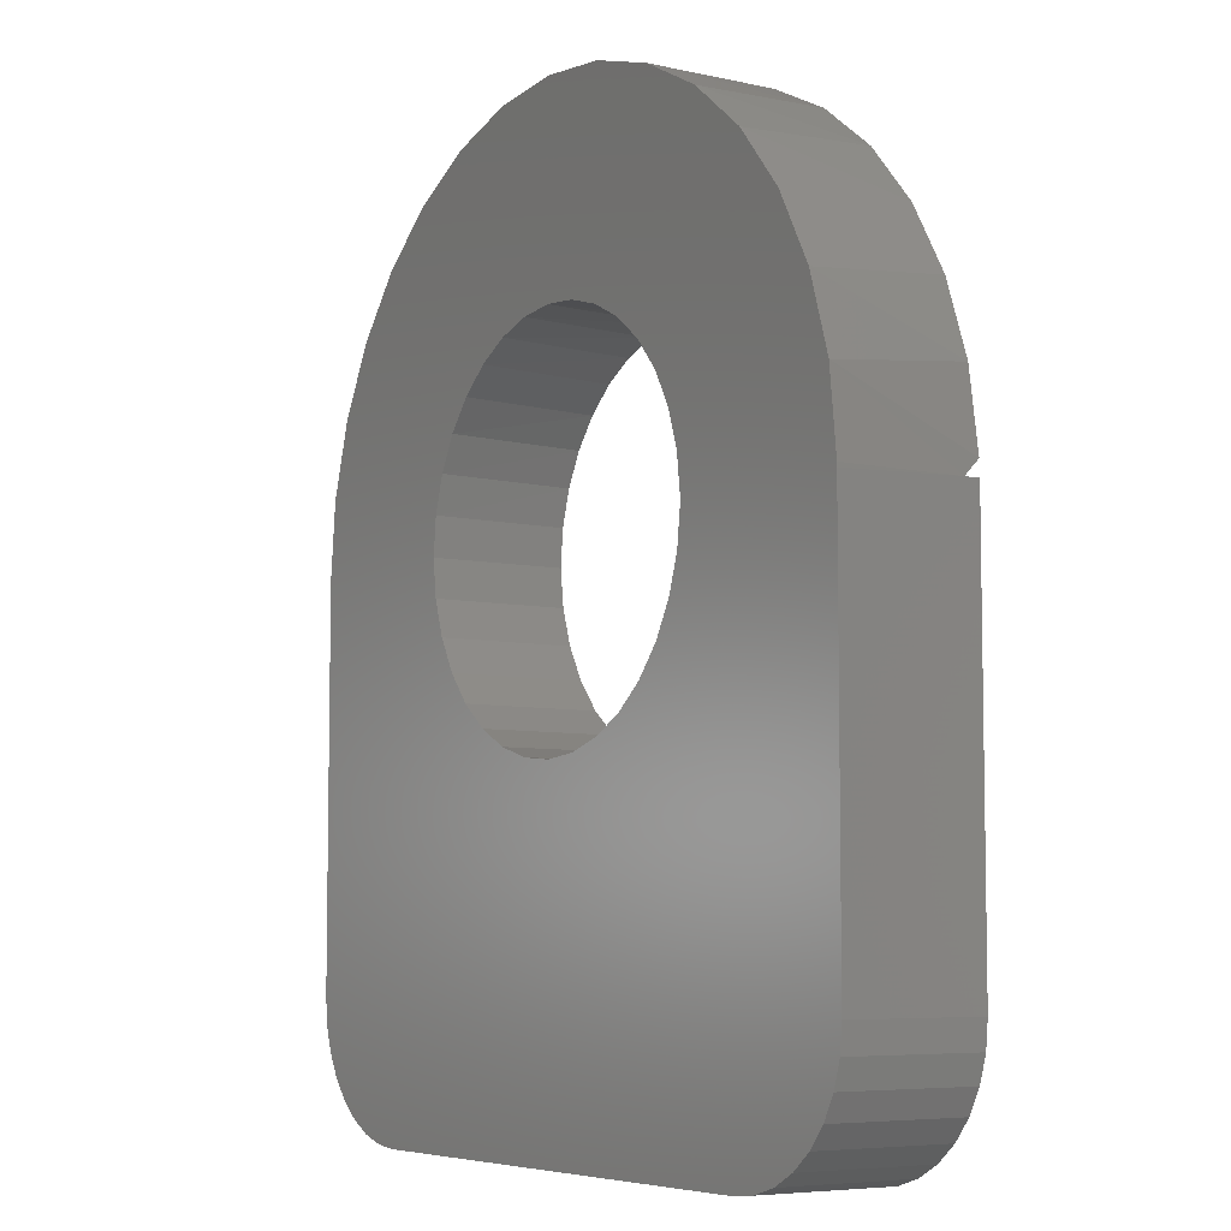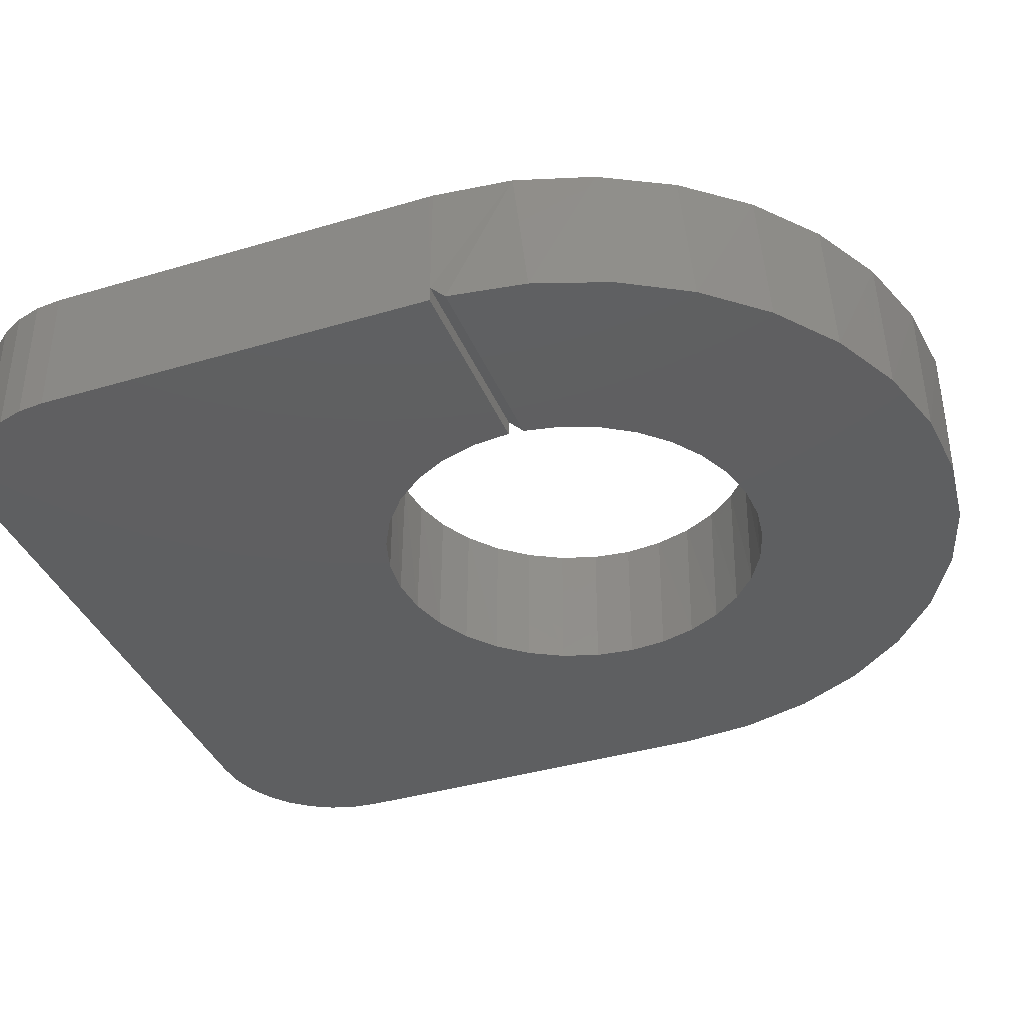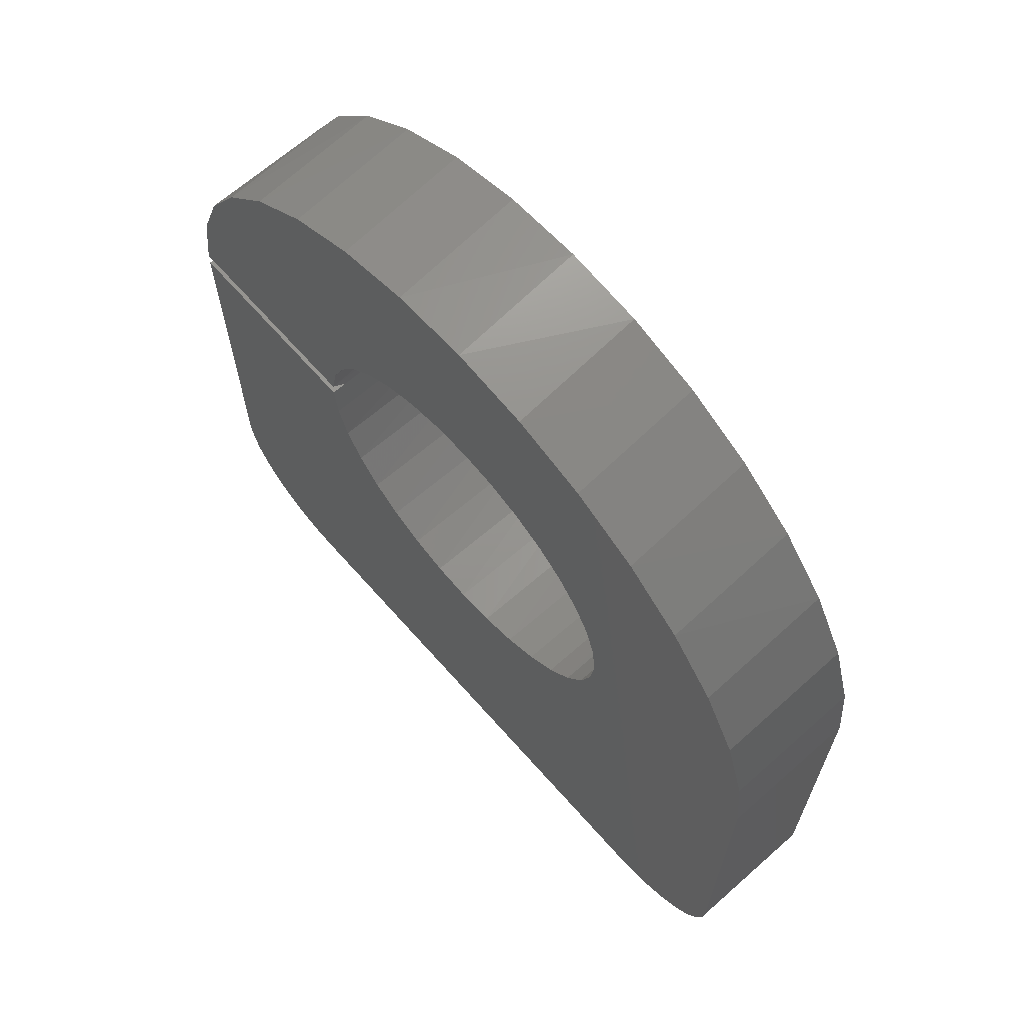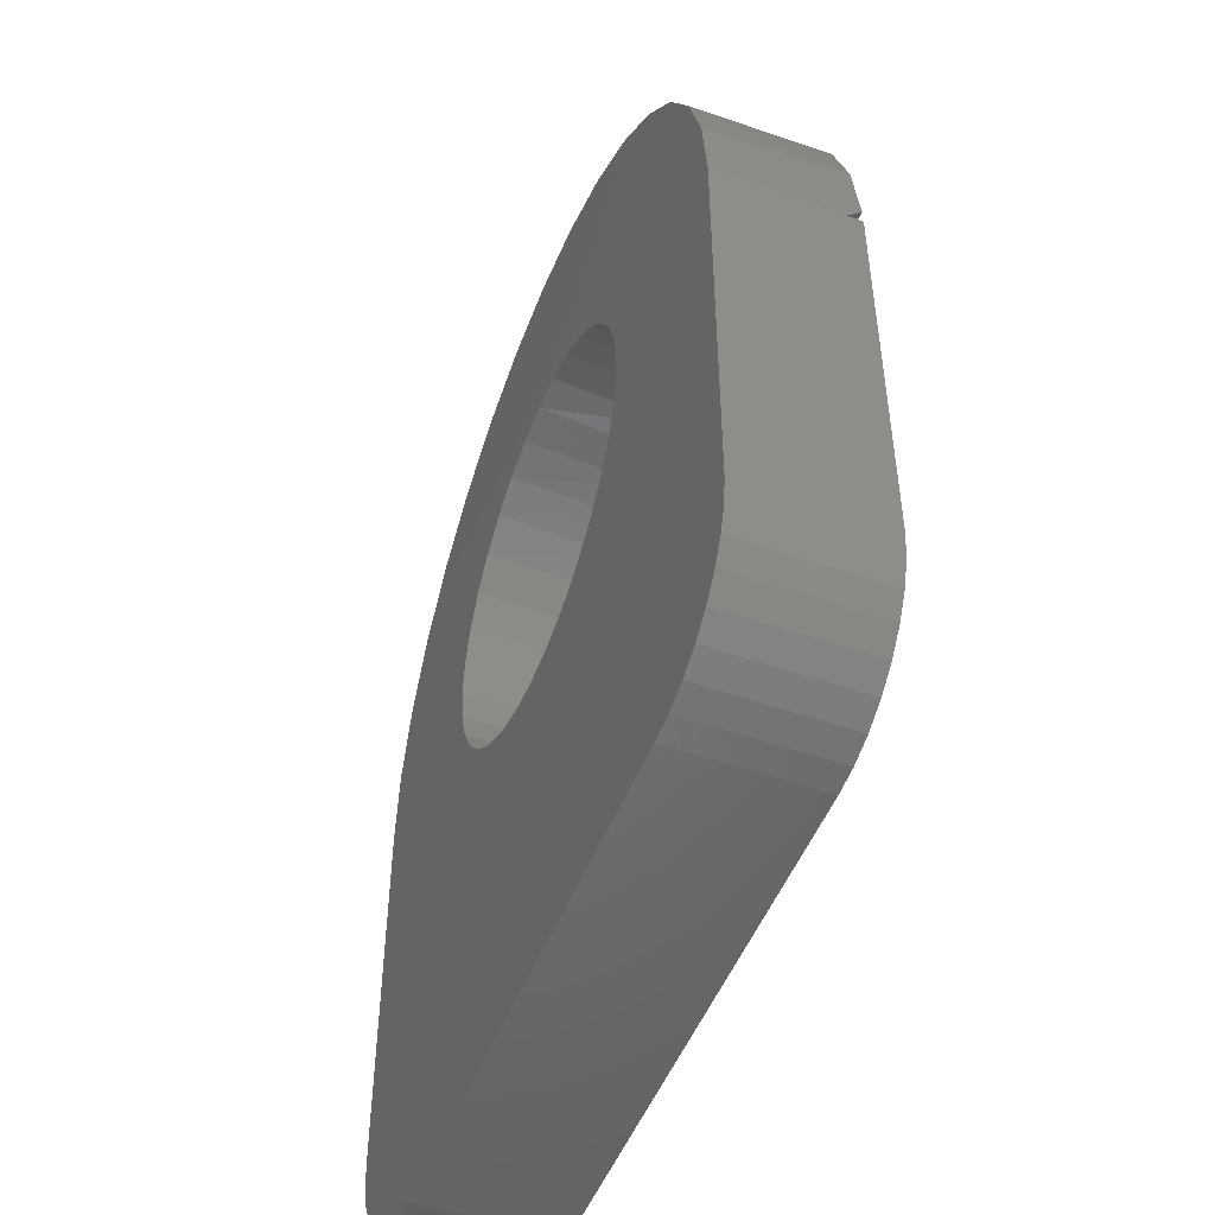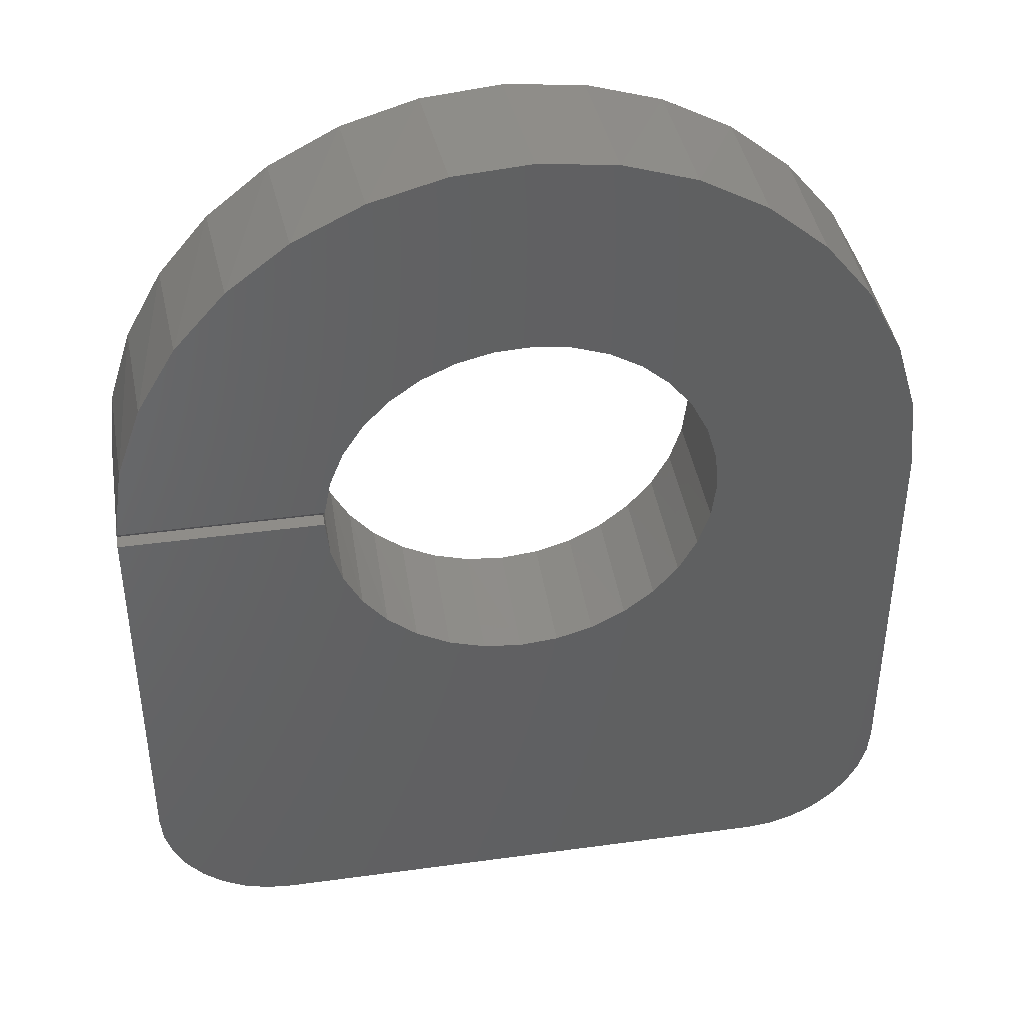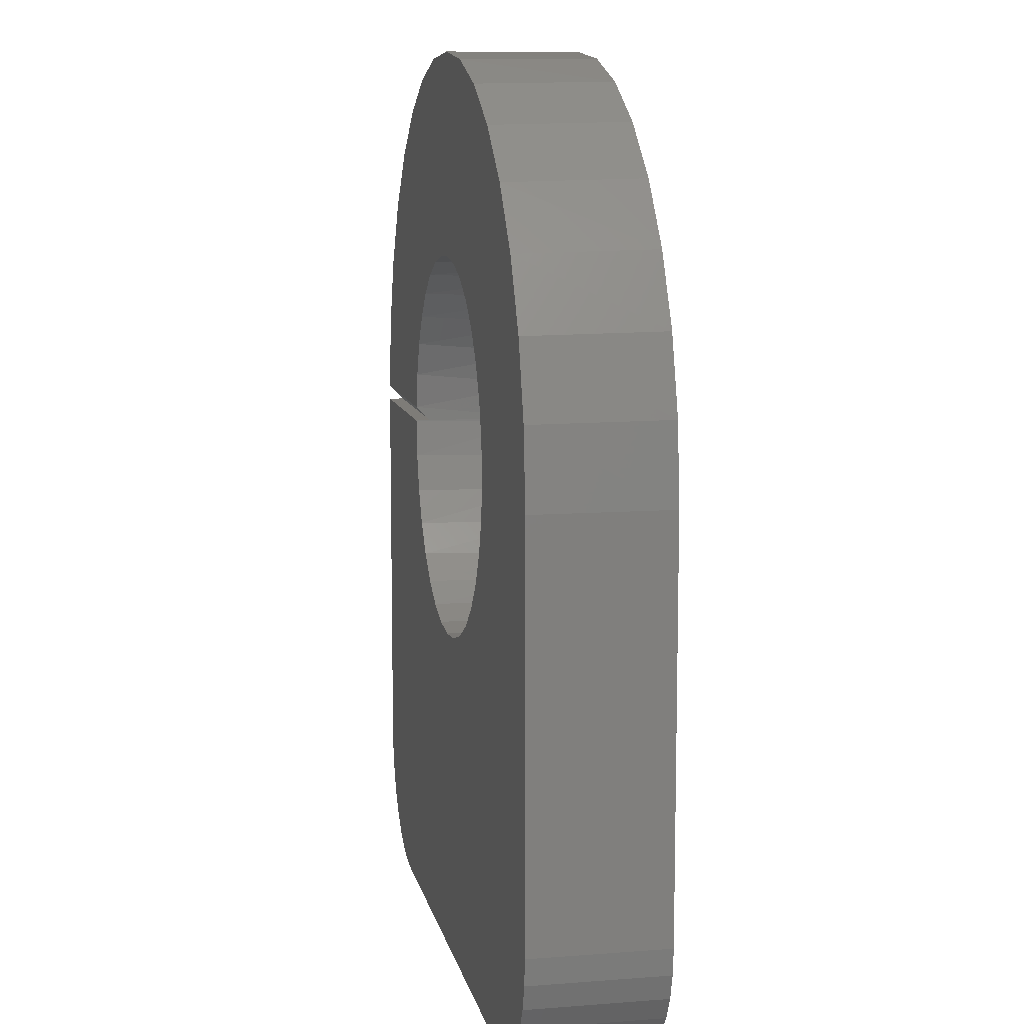
<metadata>
{"format":"stl","ext":"stl","renderer":"f3d","projection":"perspective","resolution":1024,"background":"white","views":[{"elev":-6.4,"azim":-123.2,"up":"+Z"},{"elev":-38.2,"azim":-69.2,"up":"+Y"},{"elev":67.3,"azim":48.4,"up":"+Z"},{"elev":-50.0,"azim":-111.1,"up":"+Z"},{"elev":41.5,"azim":-9.4,"up":"+Z"},{"elev":9.8,"azim":78.7,"up":"+Z"}]}
</metadata>
<code>
# stl→obj: 140 verts, 280 faces
v 0.1684 -0.1094 0.4748
v 0.1655 1.888e-18 0.4637
v 0.1751 3.517e-18 0.493
v 0.1797 -0.1094 0.5027
v 0.1901 5.013e-18 0.52
v 0.196 -0.1094 0.528
v 0.2101 6.319e-18 0.5435
v 0.2169 -0.1094 0.5497
v 0.2342 7.385e-18 0.5627
v 0.2414 -0.1094 0.5671
v 0.2616 8.171e-18 0.5769
v 0.2688 -0.1094 0.5796
v 0.2913 8.648e-18 0.5855
v 0.2981 -0.1094 0.5866
v 0.322 8.796e-18 0.5881
v 0.3281 -0.1094 0.588
v 0.3527 8.612e-18 0.5848
v 0.3579 -0.1094 0.5836
v 0.3821 8.1e-18 0.5756
v 0.3863 -0.1094 0.5737
v 0.4092 7.282e-18 0.5609
v 0.4124 -0.1094 0.5587
v 0.433 6.187e-18 0.5411
v 0.4351 -0.1094 0.5389
v 0.4524 4.858e-18 0.5172
v 0.4537 -0.1094 0.5153
v 0.4669 3.345e-18 0.4899
v 0.1626 -0.1094 0.4453
v 0.1618 -0.09712 0.4331
v 0.1619 1.871e-19 0.4331
v 0.4675 -0.1094 0.4885
v 0.4758 1.705e-18 0.4604
v 0.4759 -0.1094 0.4596
v 0.4787 2.063e-17 0.4297
v 0.4787 -0.1094 0.4297
v 0.02552 6.955e-18 0.555
v 0.006787 3.641e-18 0.4953
v 0.009341 -0.1094 0.5065
v 0.02988 -0.1094 0.5648
v 0.05551 1e-17 0.6099
v 0.06125 -0.1094 0.6181
v 0.09561 1.267e-17 0.658
v 0.1023 -0.1094 0.6643
v 0.1443 1.486e-17 0.6973
v 0.1514 -0.1094 0.7018
v 0.1997 1.647e-17 0.7264
v 0.2068 -0.1094 0.7292
v 0.2597 1.746e-17 0.7442
v 0.2665 -0.1094 0.7454
v 0.322 1.778e-17 0.75
v 0.3281 -0.1094 0.7499
v 0.3842 1.742e-17 0.7436
v 0.3895 -0.1094 0.7424
v 0.4441 1.64e-17 0.7251
v 0.4483 -0.1094 0.7233
v 0.4991 1.475e-17 0.6954
v 0.5023 -0.1094 0.6933
v 0.5474 1.254e-17 0.6556
v 0.5496 -0.1094 0.6534
v 0.587 9.849e-18 0.6071
v 0.5883 -0.1094 0.6052
v 0.6164 6.783e-18 0.5519
v 1.774e-05 1.872e-19 0.4331
v 0 -0.09712 0.4331
v 0.0003813 -0.1094 0.4453
v 0.6406 -0.1094 0.4297
v 0.6406 -2.067e-32 0.4297
v 0.6347 -0.1094 0.4912
v 0.6345 3.457e-18 0.492
v 0.617 -0.1094 0.5505
v 1.961e-17 -1.676e-28 0.4297
v 8.091e-34 1.1e-33 0.1094
v 8.091e-34 -0.1094 0.1094
v 1.408e-17 -0.1094 0.4331
v 0.3203 1.202e-17 0.2746
v 0.6406 -1.834e-33 0.1094
v 0.6386 -1.168e-18 0.08833
v 0.6324 -2.292e-18 0.06809
v 0.6224 -3.328e-18 0.04943
v 0.609 -4.235e-18 0.03308
v 0.5927 -4.98e-18 0.01966
v 0.574 -5.533e-18 0.009693
v 0.5538 -5.874e-18 0.003553
v 0.5327 -2.377e-17 0.00148
v 0.1079 -5.989e-18 0.00148
v 0.08685 -5.874e-18 0.003553
v 0.06661 -5.533e-18 0.009693
v 0.04795 -4.98e-18 0.01966
v 0.0316 -4.235e-18 0.03308
v 0.01818 -3.328e-18 0.04943
v 0.008213 -2.292e-18 0.06809
v 0.002073 -1.168e-18 0.08833
v 0.1619 2.063e-17 0.4297
v 0.1655 1.894e-17 0.3993
v 0.1749 1.732e-17 0.3701
v 0.1897 1.583e-17 0.3433
v 0.2095 1.453e-17 0.3198
v 0.2333 1.346e-17 0.3006
v 0.2604 1.267e-17 0.2863
v 0.2898 1.218e-17 0.2776
v 0.3508 1.218e-17 0.2776
v 0.3802 1.267e-17 0.2863
v 0.4073 1.346e-17 0.3006
v 0.4312 1.453e-17 0.3198
v 0.4509 1.583e-17 0.3433
v 0.4657 1.732e-17 0.3701
v 0.4751 1.894e-17 0.3993
v 0.1079 -0.1094 0.00148
v 0.5538 -0.1094 0.003553
v 0.08685 -0.1094 0.003553
v 0.5327 -0.1094 0.00148
v 0.5927 -0.1094 0.01966
v 0.06661 -0.1094 0.009693
v 0.574 -0.1094 0.009693
v 0.6406 -0.1094 0.1094
v 0.4751 -0.1094 0.399
v 0.4656 -0.1094 0.3697
v 0.4505 -0.1094 0.3428
v 0.4306 -0.1094 0.3192
v 0.4064 -0.1094 0.3
v 0.379 -0.1094 0.2859
v 0.3494 -0.1094 0.2773
v 0.3186 -0.1094 0.2746
v 0.002073 -0.1094 0.08833
v 0.6386 -0.1094 0.08833
v 0.288 -0.1094 0.2779
v 0.2585 -0.1094 0.2871
v 0.2314 -0.1094 0.3019
v 0.2077 -0.1094 0.3216
v 0.1882 -0.1094 0.3455
v 0.1737 -0.1094 0.3728
v 0.1648 -0.1094 0.4023
v 0.1618 -0.1094 0.4331
v 0.6324 -0.1094 0.06809
v 0.008213 -0.1094 0.06809
v 0.6224 -0.1094 0.04943
v 0.01818 -0.1094 0.04943
v 0.609 -0.1094 0.03308
v 0.0316 -0.1094 0.03308
v 0.04795 -0.1094 0.01966
f 1 2 3
f 3 4 1
f 4 3 5
f 5 6 4
f 6 5 7
f 7 8 6
f 8 7 9
f 9 10 8
f 10 9 11
f 11 12 10
f 12 11 13
f 13 14 12
f 14 13 15
f 15 16 14
f 16 15 17
f 17 18 16
f 18 17 19
f 19 20 18
f 20 19 21
f 21 22 20
f 22 21 23
f 23 24 22
f 24 23 25
f 25 26 24
f 26 25 27
f 28 29 30
f 28 30 2
f 28 2 1
f 26 27 31
f 31 27 32
f 31 32 33
f 33 32 34
f 33 34 35
f 36 37 38
f 38 39 36
f 40 36 39
f 39 41 40
f 42 40 41
f 41 43 42
f 44 42 43
f 43 45 44
f 46 44 45
f 45 47 46
f 48 46 47
f 47 49 48
f 50 48 49
f 49 51 50
f 52 50 51
f 51 53 52
f 54 52 53
f 53 55 54
f 56 54 55
f 55 57 56
f 58 56 57
f 57 59 58
f 60 58 59
f 59 61 60
f 62 60 61
f 63 64 37
f 37 64 65
f 37 65 38
f 66 67 68
f 68 67 69
f 68 69 70
f 70 69 62
f 70 62 61
f 71 72 73
f 71 73 74
f 71 74 64
f 71 64 63
f 19 17 60
f 69 27 25
f 13 11 40
f 13 40 42
f 13 42 44
f 13 44 46
f 13 46 48
f 13 48 50
f 15 13 50
f 15 50 52
f 15 52 54
f 15 54 56
f 15 56 58
f 15 58 60
f 15 60 17
f 75 76 77
f 75 77 78
f 75 78 79
f 75 79 80
f 75 80 81
f 75 81 82
f 75 82 83
f 75 83 84
f 75 84 85
f 75 85 86
f 75 86 87
f 75 87 88
f 75 88 89
f 75 89 90
f 75 90 91
f 75 91 92
f 75 92 72
f 72 71 93
f 72 93 94
f 72 94 95
f 72 95 96
f 72 96 97
f 72 97 98
f 72 98 99
f 72 99 100
f 72 100 75
f 76 75 101
f 76 101 102
f 76 102 103
f 76 103 104
f 76 104 105
f 76 105 106
f 76 106 107
f 76 107 34
f 76 34 67
f 5 37 7
f 7 37 36
f 7 36 9
f 9 36 40
f 9 40 11
f 5 3 37
f 37 3 2
f 37 2 63
f 2 30 63
f 63 30 93
f 63 93 71
f 25 23 69
f 69 23 21
f 69 21 62
f 62 21 19
f 62 19 60
f 34 32 67
f 67 32 27
f 67 27 69
f 108 109 110
f 108 111 109
f 8 38 6
f 28 1 65
f 61 16 18
f 61 18 20
f 26 31 68
f 112 113 114
f 114 113 110
f 114 110 109
f 41 39 12
f 41 12 14
f 41 14 16
f 41 16 61
f 41 61 59
f 41 59 43
f 115 66 35
f 115 35 116
f 115 116 117
f 115 117 118
f 115 118 119
f 115 119 120
f 115 120 121
f 115 121 122
f 115 122 123
f 115 123 73
f 115 73 124
f 115 124 125
f 73 123 126
f 73 126 127
f 73 127 128
f 73 128 129
f 73 129 130
f 73 130 131
f 73 131 132
f 73 132 133
f 73 133 74
f 43 59 45
f 45 59 57
f 45 57 47
f 47 57 55
f 47 55 49
f 49 55 53
f 49 53 51
f 38 8 39
f 39 8 10
f 39 10 12
f 65 1 38
f 38 1 4
f 38 4 6
f 61 20 70
f 70 20 22
f 70 22 68
f 68 22 24
f 68 24 26
f 68 31 66
f 66 31 33
f 66 33 35
f 125 124 134
f 134 124 135
f 134 135 136
f 136 135 137
f 136 137 138
f 138 137 139
f 138 139 112
f 112 139 140
f 112 140 113
f 101 122 121
f 122 101 75
f 75 123 122
f 123 75 100
f 100 126 123
f 126 100 99
f 99 127 126
f 127 99 98
f 98 128 127
f 128 98 97
f 97 129 128
f 129 97 96
f 96 130 129
f 130 96 95
f 95 131 130
f 131 95 94
f 94 132 131
f 93 30 29
f 93 29 133
f 93 133 132
f 93 132 94
f 101 121 102
f 102 121 120
f 102 120 103
f 103 120 119
f 103 119 104
f 104 119 118
f 104 118 105
f 105 118 117
f 105 117 106
f 106 117 116
f 106 116 107
f 107 116 35
f 107 35 34
f 76 115 77
f 77 115 125
f 77 125 78
f 78 125 134
f 78 134 79
f 79 134 136
f 79 136 80
f 80 136 138
f 80 138 81
f 81 138 112
f 81 112 82
f 82 112 114
f 82 114 83
f 83 114 109
f 83 109 84
f 84 109 111
f 108 85 111
f 111 85 84
f 85 108 86
f 86 108 110
f 86 110 87
f 87 110 113
f 87 113 88
f 88 113 140
f 88 140 89
f 89 140 139
f 89 139 90
f 90 139 137
f 90 137 91
f 91 137 135
f 91 135 92
f 92 135 124
f 92 124 72
f 72 124 73
f 115 76 66
f 66 76 67
f 133 29 74
f 74 29 64
f 65 64 28
f 28 64 29

</code>
